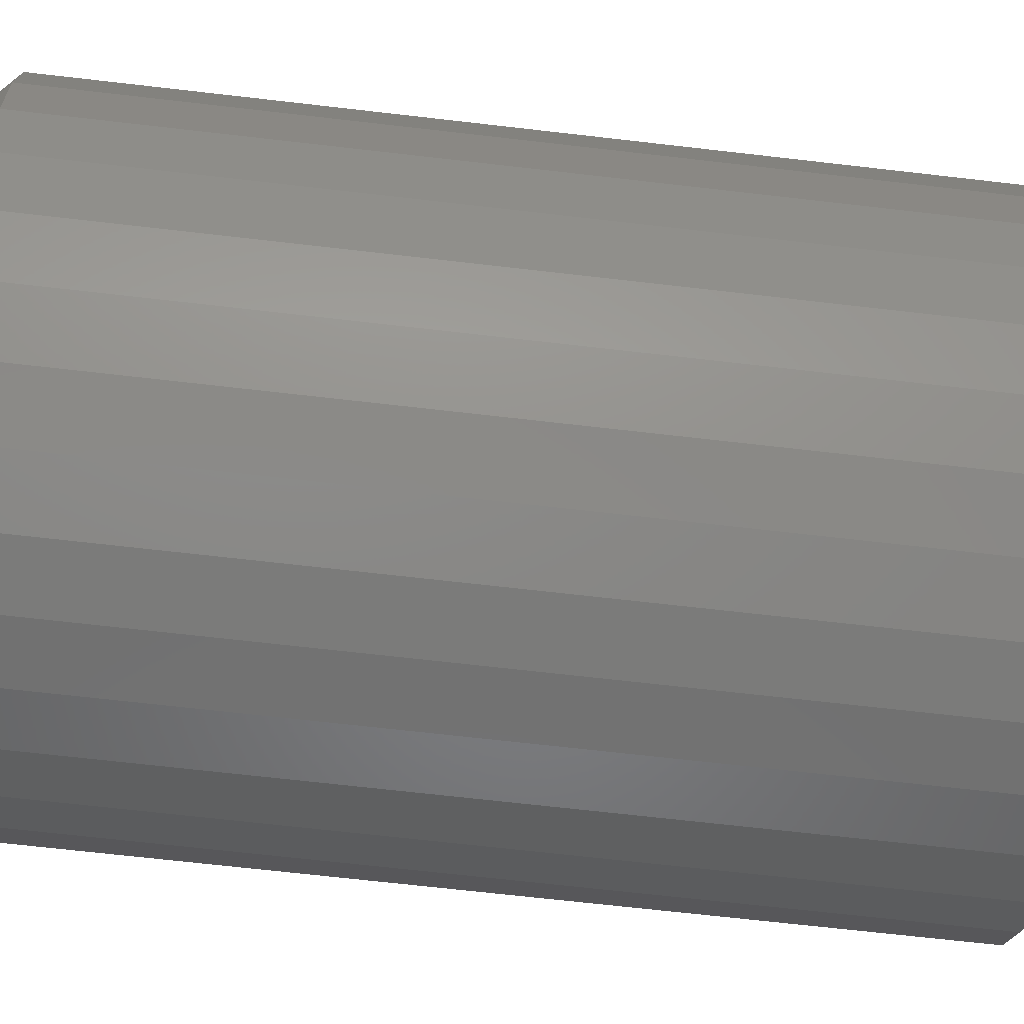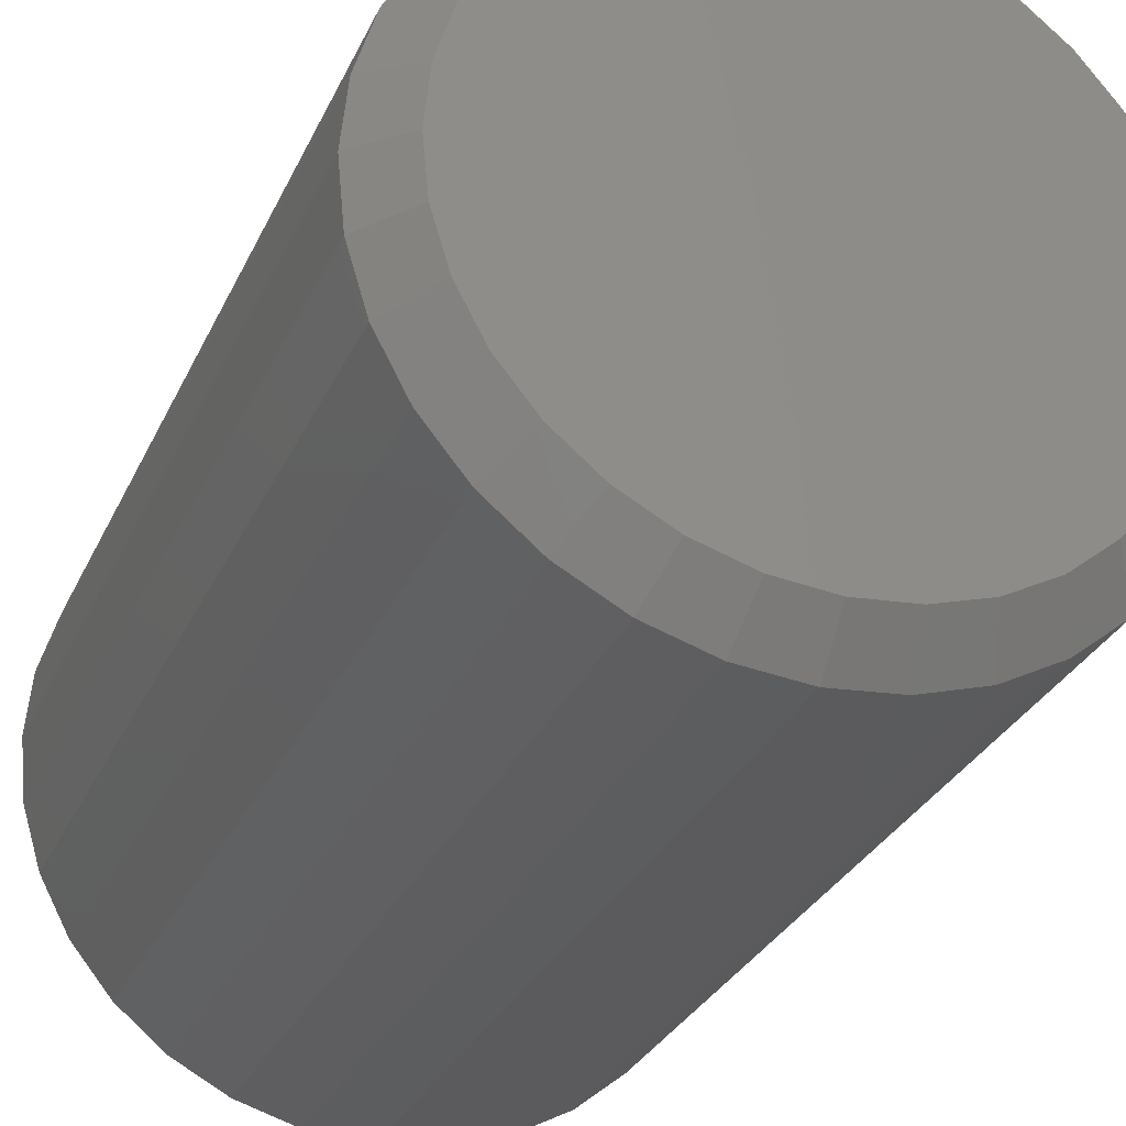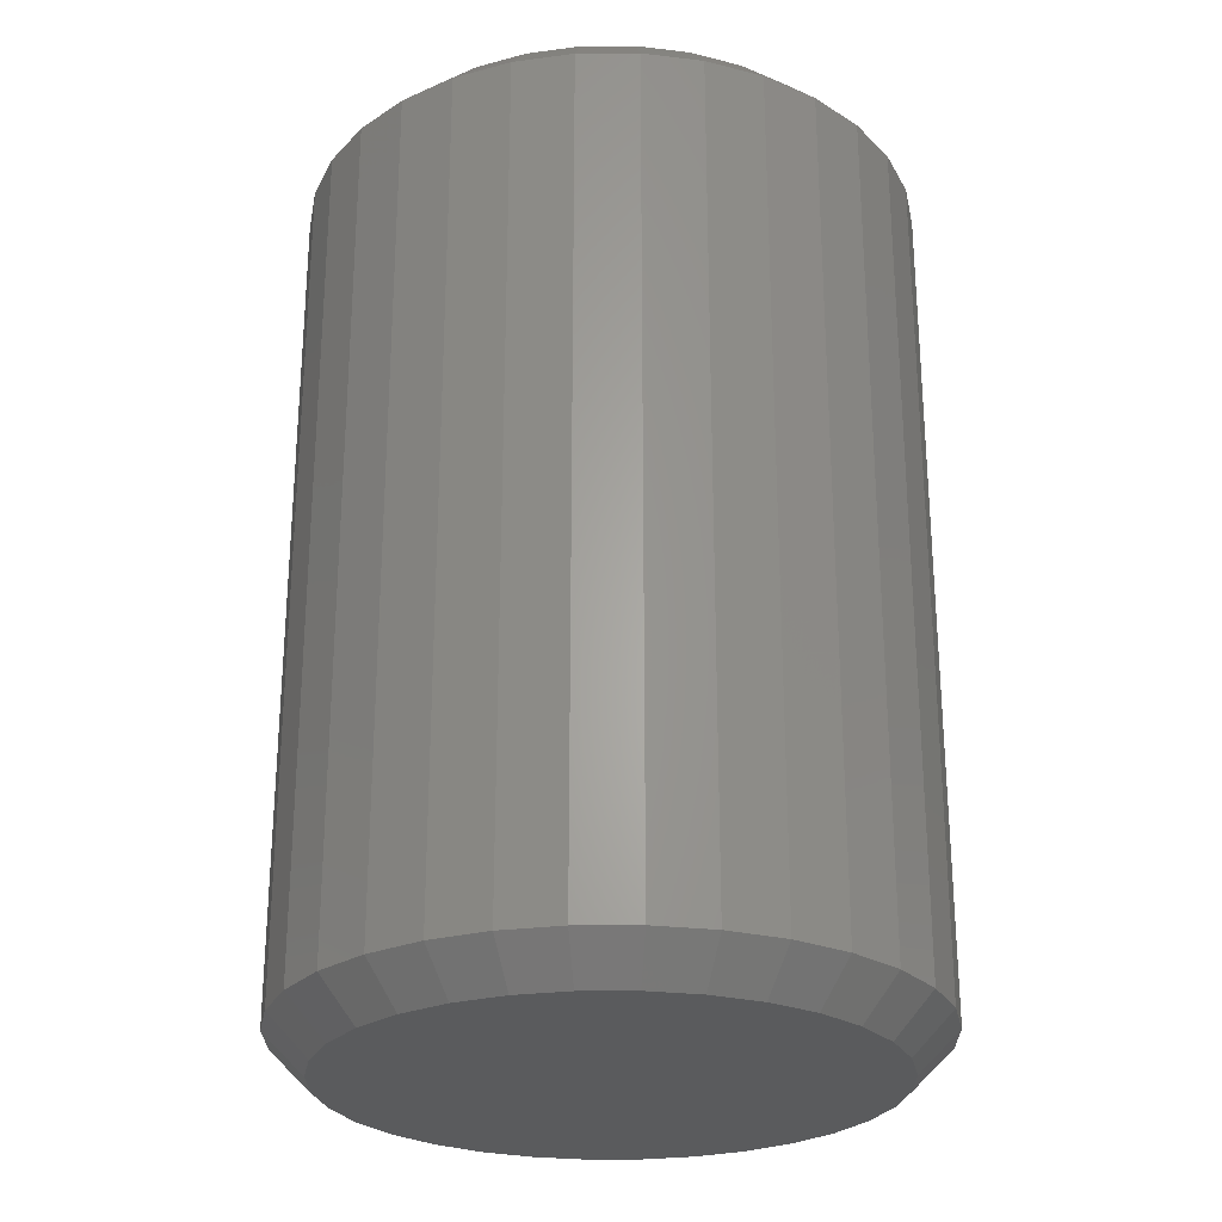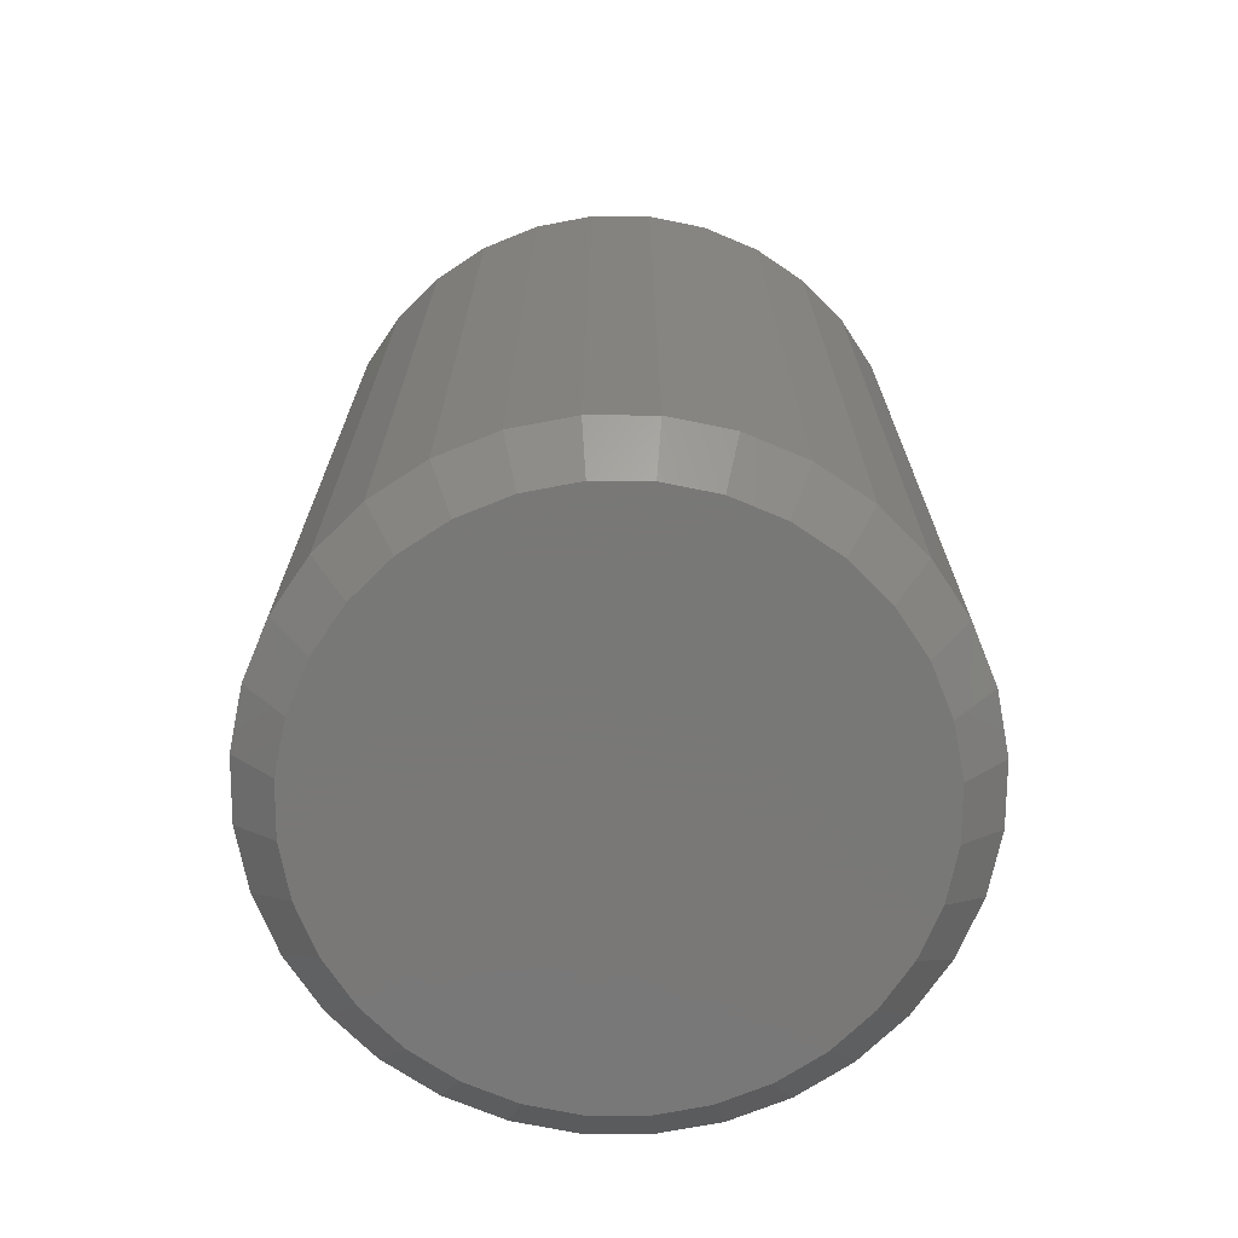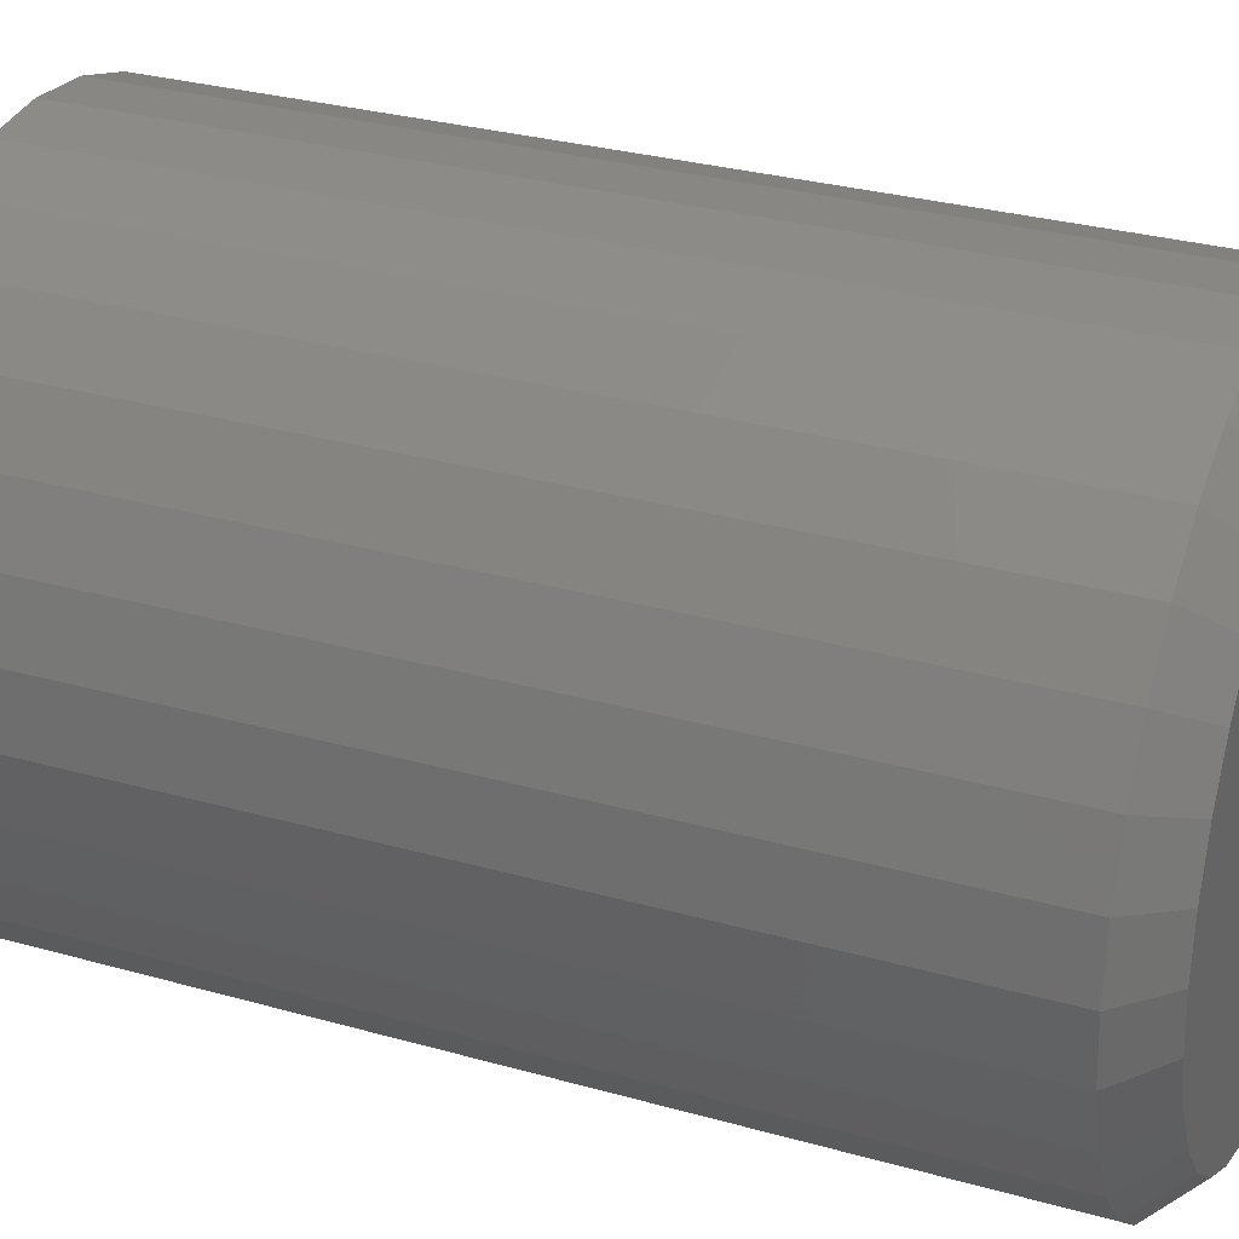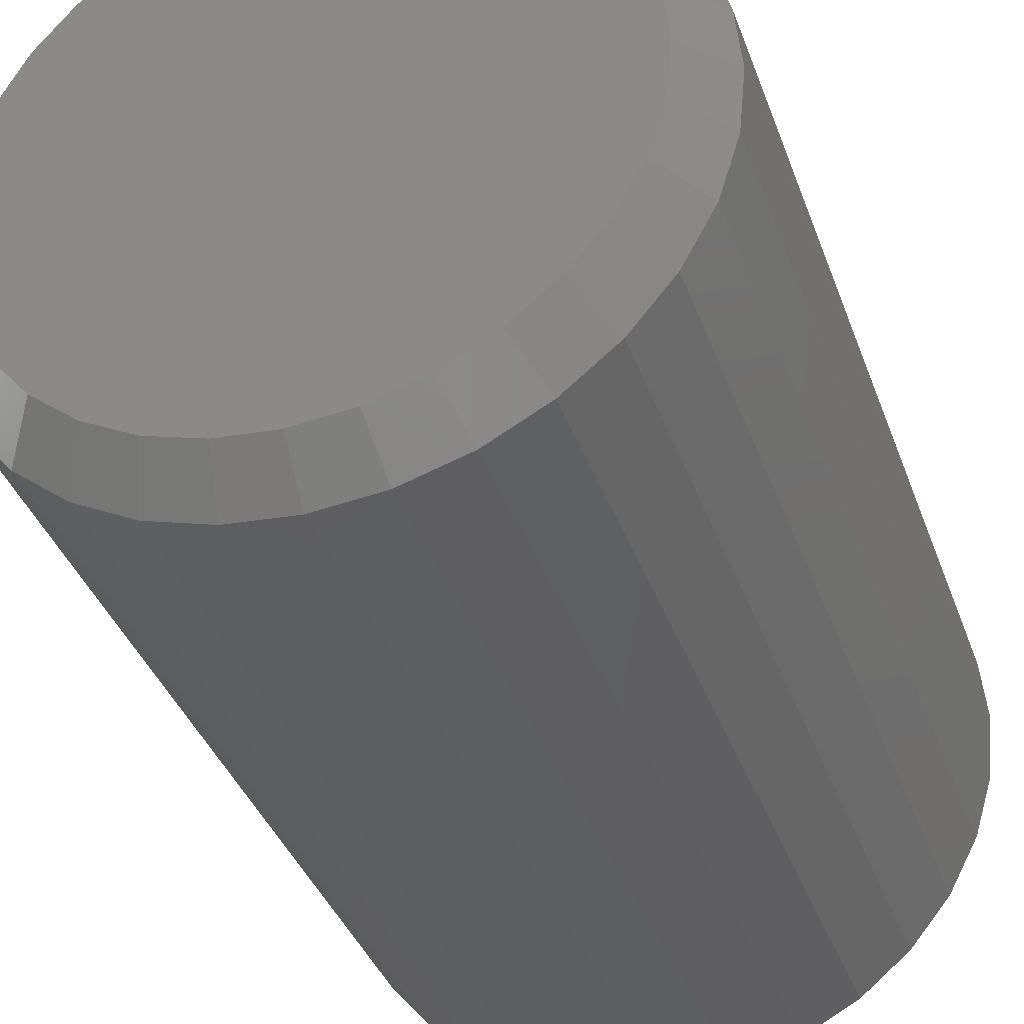
<metadata>
{"format":"stl","ext":"stl","renderer":"f3d","projection":"perspective","resolution":1024,"background":"white","views":[{"elev":-68.6,"azim":83.4,"up":"+Y"},{"elev":-29.6,"azim":159.0,"up":"+Y"},{"elev":-26.1,"azim":163.7,"up":"+Z"},{"elev":-71.1,"azim":151.5,"up":"+Z"},{"elev":29.7,"azim":112.6,"up":"+Y"},{"elev":-37.4,"azim":-161.5,"up":"+Y"}]}
</metadata>
<code>
# stl→obj: 128 verts, 252 faces
v -0.5405 0.2952 0.007812
v -0.5405 0.2952 0.1719
v -0.5416 0.2836 0.007812
v -0.5416 0.2836 0.1719
v -0.545 0.2723 0.007812
v -0.545 0.2723 0.1719
v -0.5506 0.262 0.007812
v -0.5506 0.262 0.1719
v -0.558 0.2529 0.007812
v -0.558 0.2529 0.1719
v -0.5671 0.2455 0.007812
v -0.5671 0.2455 0.1719
v -0.5774 0.2399 0.007812
v -0.5774 0.2399 0.1719
v -0.5886 0.2365 0.007812
v -0.5886 0.2365 0.1719
v -0.6003 0.2354 0.007812
v -0.6003 0.2354 0.1719
v -0.612 0.2365 0.007812
v -0.612 0.2365 0.1719
v -0.6232 0.2399 0.007812
v -0.6232 0.2399 0.1719
v -0.6336 0.2455 0.007812
v -0.6336 0.2455 0.1719
v -0.6427 0.2529 0.007812
v -0.6427 0.2529 0.1719
v -0.6501 0.262 0.007812
v -0.6501 0.262 0.1719
v -0.6556 0.2723 0.007812
v -0.6556 0.2723 0.1719
v -0.659 0.2836 0.007812
v -0.659 0.2836 0.1719
v -0.6602 0.2952 0.007812
v -0.6602 0.2952 0.1719
v -0.659 0.3069 0.007812
v -0.659 0.3069 0.1719
v -0.6556 0.3181 0.007812
v -0.6556 0.3181 0.1719
v -0.6501 0.3285 0.007812
v -0.6501 0.3285 0.1719
v -0.6427 0.3376 0.007812
v -0.6427 0.3376 0.1719
v -0.6336 0.345 0.007812
v -0.6336 0.345 0.1719
v -0.6232 0.3505 0.007812
v -0.6232 0.3505 0.1719
v -0.612 0.3539 0.007812
v -0.612 0.3539 0.1719
v -0.6003 0.3551 0.007812
v -0.6003 0.3551 0.1719
v -0.5886 0.3539 0.007812
v -0.5886 0.3539 0.1719
v -0.5774 0.3505 0.007812
v -0.5774 0.3505 0.1719
v -0.5671 0.345 0.007812
v -0.5671 0.345 0.1719
v -0.558 0.3376 0.007812
v -0.558 0.3376 0.1719
v -0.5506 0.3285 0.007812
v -0.5506 0.3285 0.1719
v -0.545 0.3181 0.007812
v -0.545 0.3181 0.1719
v -0.5416 0.3069 0.007812
v -0.5416 0.3069 0.1719
v -0.5902 0.3463 0.1797
v -0.6003 0.3473 0.1797
v -0.6105 0.3463 0.1797
v -0.6202 0.3433 0.1797
v -0.5804 0.3433 0.1797
v -0.6292 0.3385 0.1797
v -0.5714 0.3385 0.1797
v -0.6371 0.332 0.1797
v -0.5635 0.332 0.1797
v -0.6436 0.3242 0.1797
v -0.557 0.3242 0.1797
v -0.6484 0.3152 0.1797
v -0.5522 0.3152 0.1797
v -0.6514 0.3054 0.1797
v -0.5493 0.3054 0.1797
v -0.5493 0.2851 0.1797
v -0.6484 0.2753 0.1797
v -0.5522 0.2753 0.1797
v -0.6436 0.2663 0.1797
v -0.557 0.2663 0.1797
v -0.6371 0.2584 0.1797
v -0.5635 0.2584 0.1797
v -0.6292 0.2519 0.1797
v -0.5714 0.2519 0.1797
v -0.6202 0.2471 0.1797
v -0.5804 0.2471 0.1797
v -0.6105 0.2442 0.1797
v -0.5902 0.2442 0.1797
v -0.6003 0.2432 0.1797
v -0.5483 0.2952 0.1797
v -0.6524 0.2952 0.1797
v -0.6514 0.2851 0.1797
v -0.6105 0.3463 0
v -0.6003 0.3473 0
v -0.5902 0.3463 0
v -0.6202 0.3433 0
v -0.5804 0.3433 0
v -0.6292 0.3385 0
v -0.5714 0.3385 0
v -0.6371 0.332 0
v -0.5635 0.332 0
v -0.6436 0.3242 0
v -0.557 0.3242 0
v -0.6484 0.3152 0
v -0.5522 0.3152 0
v -0.6514 0.3054 0
v -0.5493 0.3054 0
v -0.5522 0.2753 0
v -0.6484 0.2753 0
v -0.5493 0.2851 0
v -0.6436 0.2663 0
v -0.557 0.2663 0
v -0.6371 0.2584 0
v -0.5635 0.2584 0
v -0.6292 0.2519 0
v -0.5714 0.2519 0
v -0.6202 0.2471 0
v -0.5804 0.2471 0
v -0.6105 0.2442 0
v -0.5902 0.2442 0
v -0.6003 0.2432 0
v -0.6514 0.2851 0
v -0.6524 0.2952 0
v -0.5483 0.2952 0
f 1 2 3
f 3 2 4
f 3 4 5
f 5 4 6
f 5 6 7
f 7 6 8
f 7 8 9
f 9 8 10
f 9 10 11
f 11 10 12
f 11 12 13
f 13 12 14
f 13 14 15
f 15 14 16
f 15 16 17
f 17 16 18
f 17 18 19
f 19 18 20
f 19 20 21
f 21 20 22
f 21 22 23
f 23 22 24
f 23 24 25
f 25 24 26
f 25 26 27
f 27 26 28
f 27 28 29
f 29 28 30
f 29 30 31
f 31 30 32
f 31 32 33
f 33 32 34
f 33 34 35
f 35 34 36
f 35 36 37
f 37 36 38
f 37 38 39
f 39 38 40
f 39 40 41
f 41 40 42
f 41 42 43
f 43 42 44
f 43 44 45
f 45 44 46
f 45 46 47
f 47 46 48
f 47 48 49
f 49 48 50
f 49 50 51
f 51 50 52
f 51 52 53
f 53 52 54
f 53 54 55
f 55 54 56
f 55 56 57
f 57 56 58
f 57 58 59
f 59 58 60
f 59 60 61
f 61 60 62
f 61 62 63
f 63 62 64
f 63 64 1
f 1 64 2
f 65 66 67
f 67 68 65
f 65 68 69
f 69 68 70
f 69 70 71
f 71 70 72
f 71 72 73
f 73 72 74
f 73 74 75
f 75 74 76
f 75 76 77
f 77 76 78
f 77 78 79
f 80 81 82
f 82 81 83
f 82 83 84
f 84 83 85
f 84 85 86
f 86 85 87
f 86 87 88
f 88 87 89
f 88 89 90
f 90 89 91
f 90 91 92
f 91 93 92
f 79 78 94
f 94 78 95
f 94 95 80
f 80 95 96
f 80 96 81
f 94 80 2
f 80 4 2
f 34 32 95
f 32 96 95
f 32 30 81
f 96 32 81
f 28 26 83
f 83 30 28
f 81 30 83
f 24 22 89
f 87 24 89
f 87 85 24
f 20 18 91
f 91 22 20
f 89 22 91
f 16 14 90
f 92 16 90
f 92 93 16
f 12 10 88
f 88 14 12
f 90 14 88
f 8 6 82
f 84 8 82
f 84 86 8
f 80 6 4
f 82 6 80
f 85 83 26
f 26 24 85
f 93 91 18
f 18 16 93
f 86 88 10
f 10 8 86
f 95 78 34
f 78 36 34
f 2 64 94
f 64 79 94
f 64 62 77
f 79 64 77
f 60 58 75
f 75 62 60
f 77 62 75
f 56 54 69
f 71 56 69
f 71 73 56
f 52 50 65
f 65 54 52
f 69 54 65
f 48 46 68
f 67 48 68
f 67 66 48
f 44 42 70
f 70 46 44
f 68 46 70
f 40 38 76
f 74 40 76
f 74 72 40
f 78 38 36
f 76 38 78
f 73 75 58
f 58 56 73
f 66 65 50
f 50 48 66
f 72 70 42
f 42 40 72
f 97 98 99
f 99 100 97
f 101 100 99
f 102 100 101
f 103 102 101
f 104 102 103
f 105 104 103
f 106 104 105
f 107 106 105
f 108 106 107
f 109 108 107
f 110 108 109
f 111 110 109
f 112 113 114
f 115 113 112
f 116 115 112
f 117 115 116
f 118 117 116
f 119 117 118
f 120 119 118
f 121 119 120
f 122 121 120
f 123 121 122
f 124 123 122
f 124 125 123
f 113 126 114
f 114 126 127
f 114 127 128
f 128 127 110
f 128 110 111
f 127 31 33
f 127 126 31
f 1 114 128
f 1 3 114
f 113 29 31
f 113 31 126
f 115 25 27
f 27 29 115
f 115 29 113
f 121 21 23
f 121 23 119
f 23 117 119
f 123 17 19
f 19 21 123
f 123 21 121
f 122 13 15
f 122 15 124
f 15 125 124
f 120 9 11
f 11 13 120
f 120 13 122
f 112 5 7
f 112 7 116
f 7 118 116
f 3 5 114
f 114 5 112
f 25 115 117
f 117 23 25
f 17 123 125
f 125 15 17
f 9 120 118
f 118 7 9
f 128 63 1
f 128 111 63
f 33 110 127
f 33 35 110
f 109 61 63
f 109 63 111
f 107 57 59
f 59 61 107
f 107 61 109
f 101 53 55
f 101 55 103
f 55 105 103
f 99 49 51
f 51 53 99
f 99 53 101
f 100 45 47
f 100 47 97
f 47 98 97
f 102 41 43
f 43 45 102
f 102 45 100
f 108 37 39
f 108 39 106
f 39 104 106
f 35 37 110
f 110 37 108
f 57 107 105
f 105 55 57
f 49 99 98
f 98 47 49
f 41 102 104
f 104 39 41

</code>
